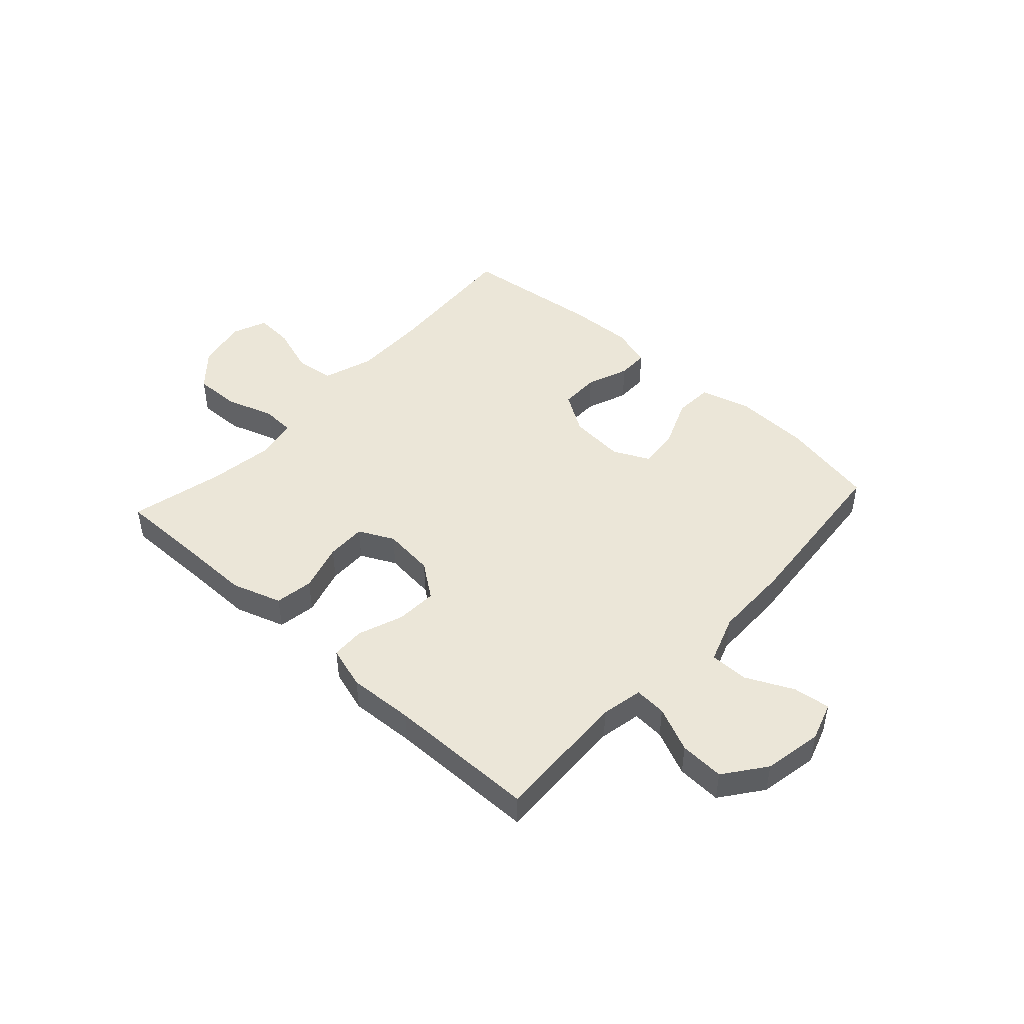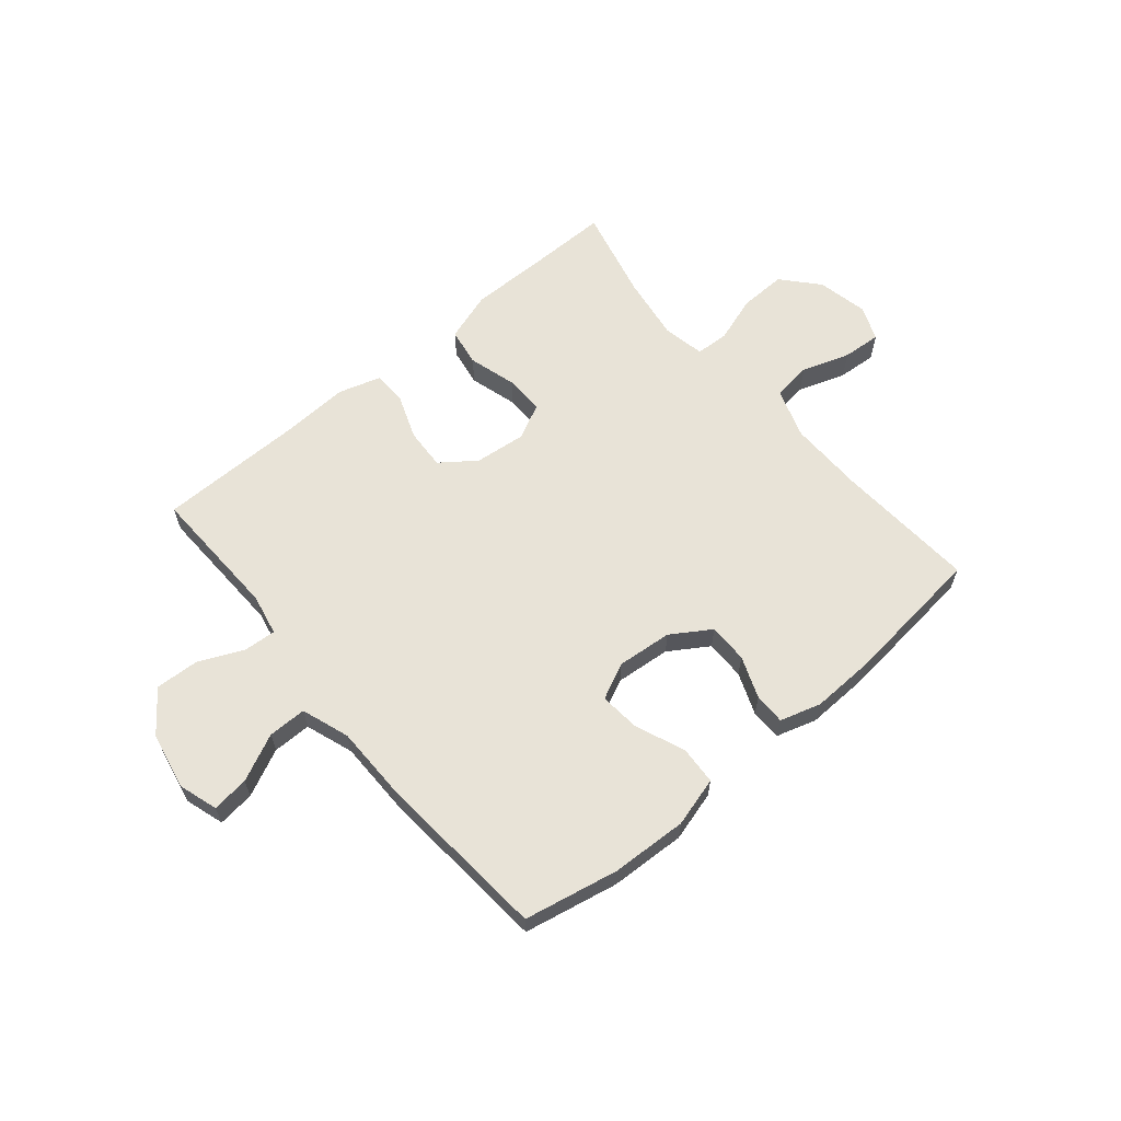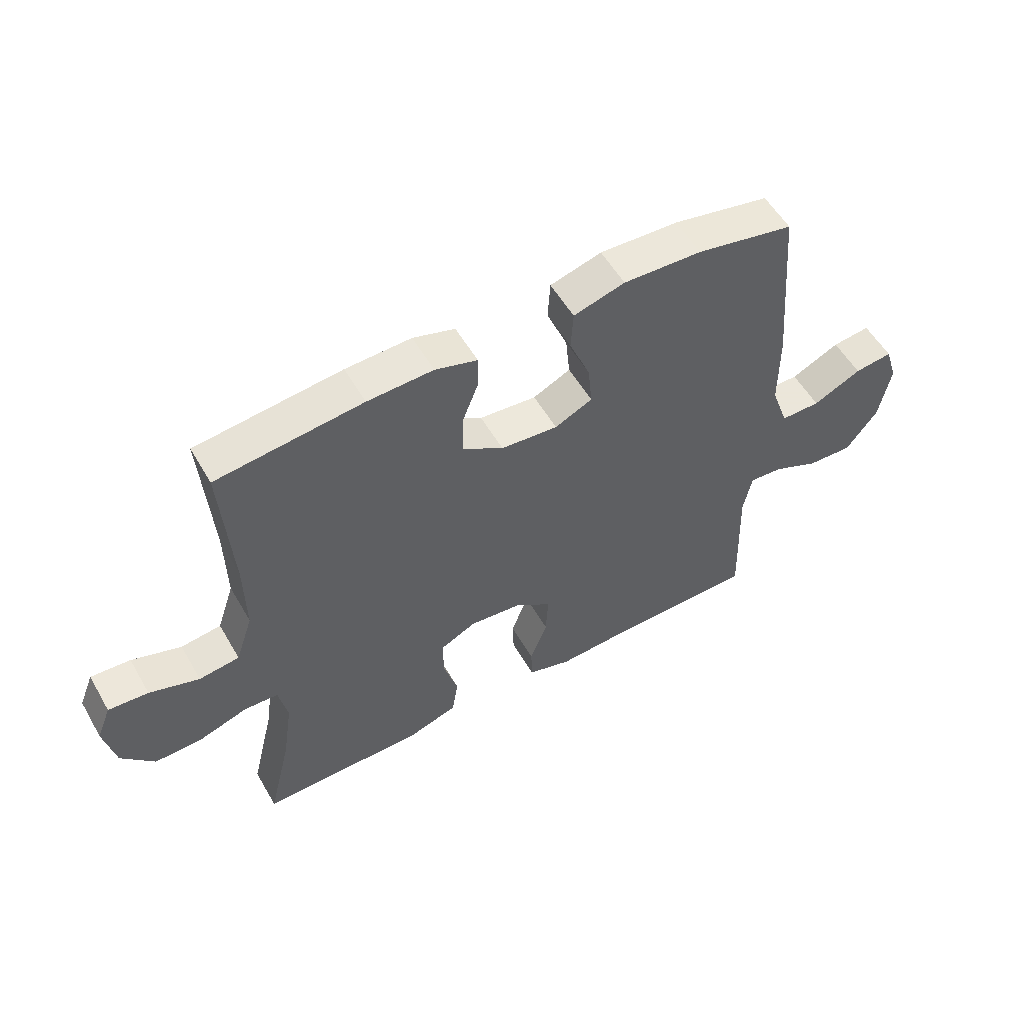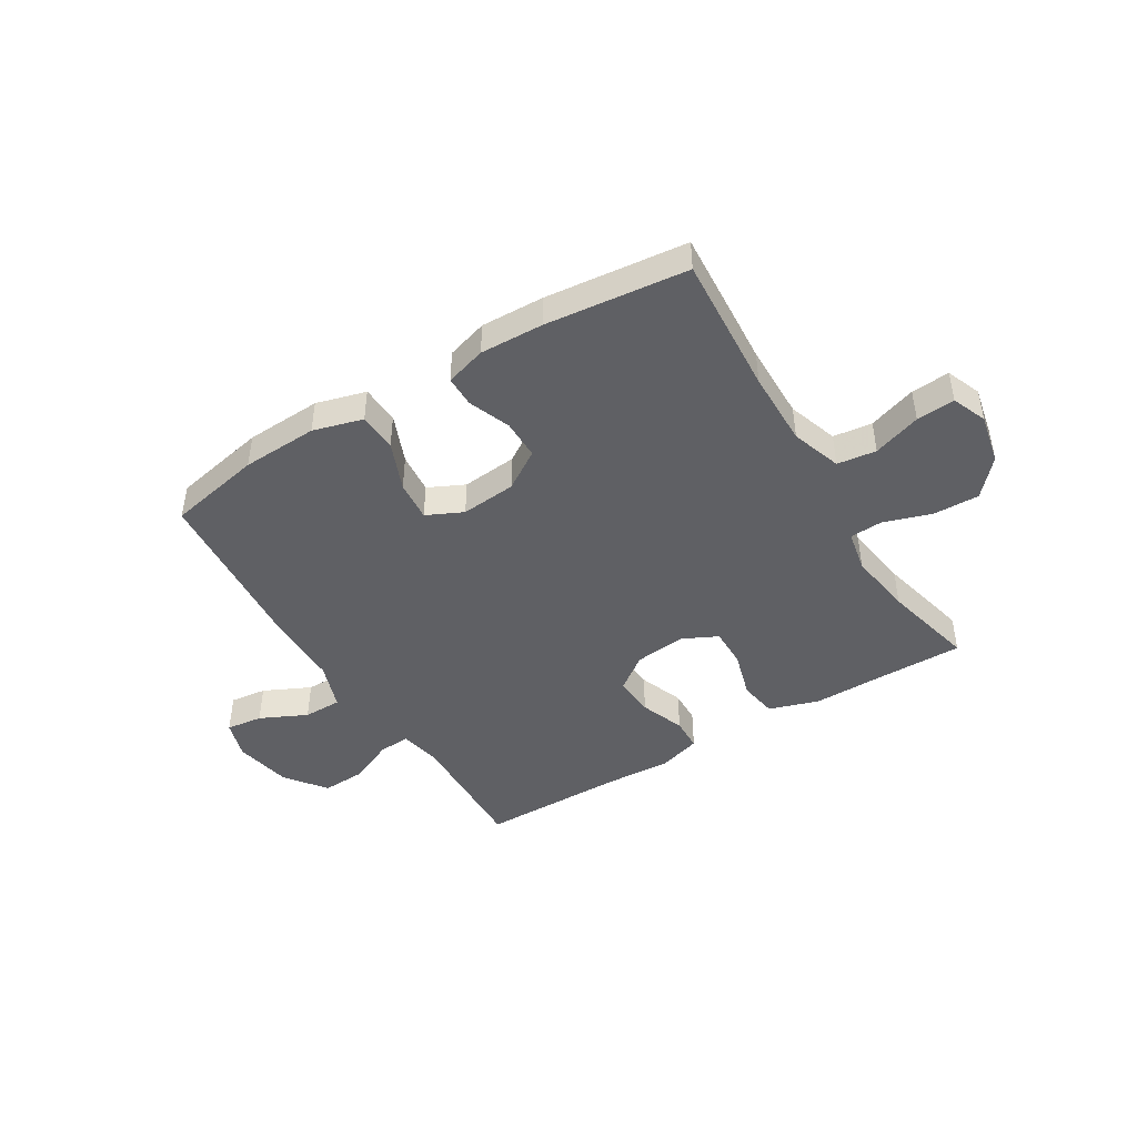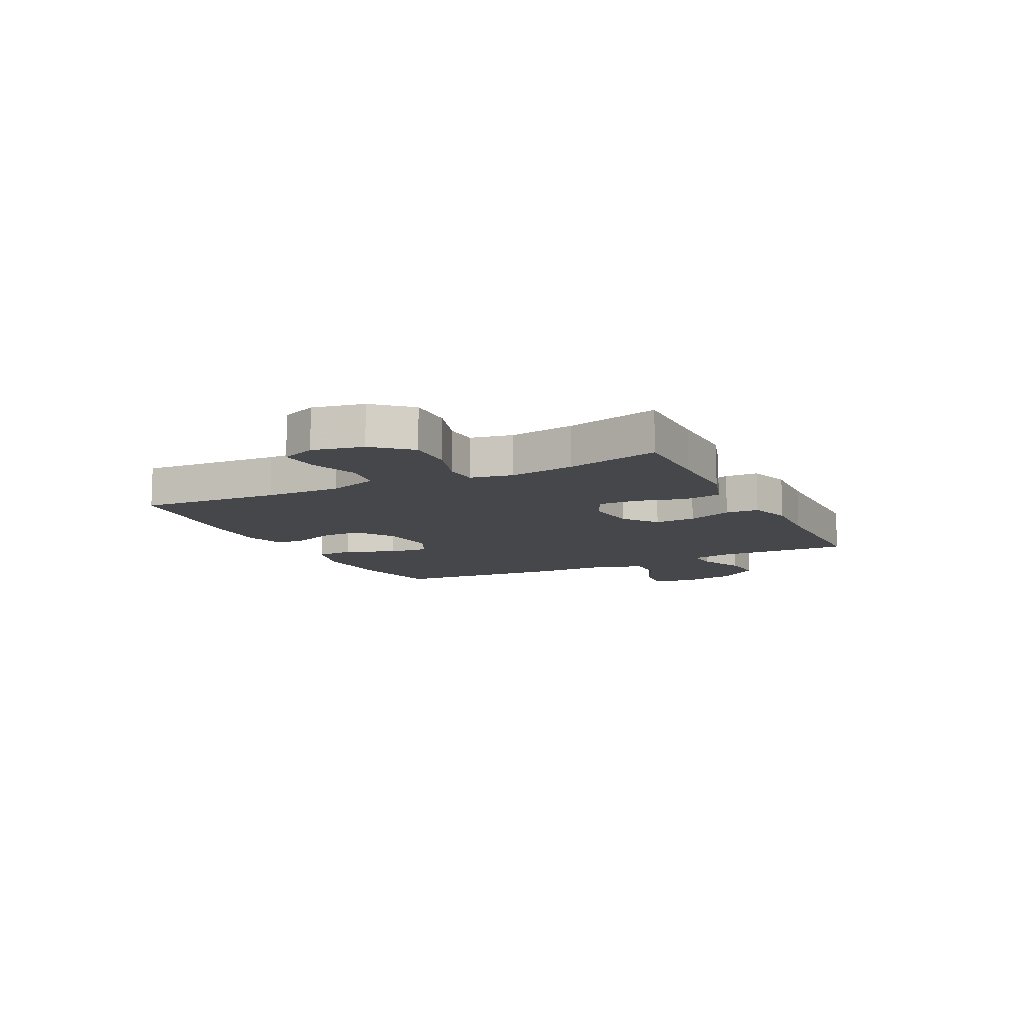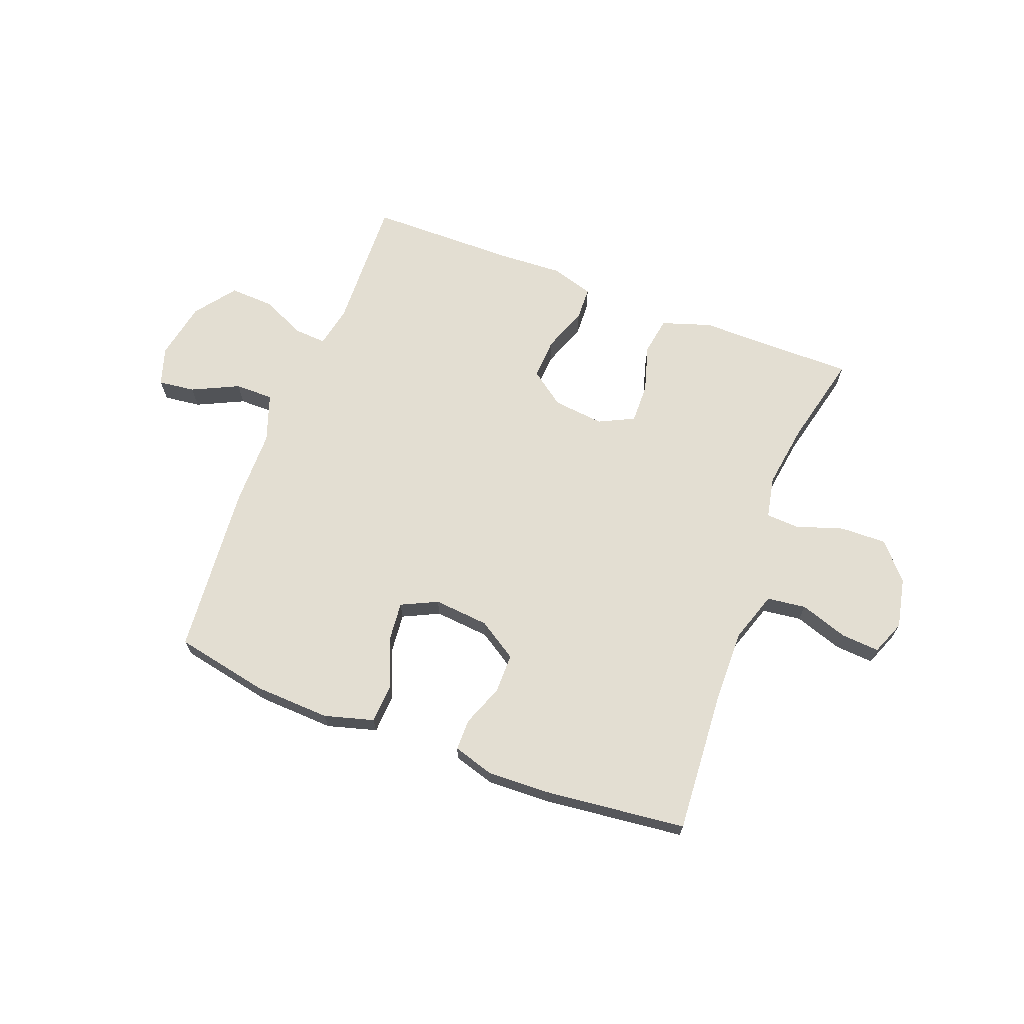
<metadata>
{"format":"obj","ext":"obj","renderer":"f3d","projection":"perspective","resolution":1024,"background":"white","views":[{"elev":46.5,"azim":-137.7,"up":"+Y"},{"elev":62.4,"azim":-40.0,"up":"+Y"},{"elev":55.0,"azim":150.3,"up":"+Z"},{"elev":-45.1,"azim":31.4,"up":"+Y"},{"elev":-10.8,"azim":116.6,"up":"+Y"},{"elev":67.7,"azim":20.8,"up":"+Y"}]}
</metadata>
<code>
v -0.5 0.07 0.5
v -0.331 0.07 0.534
v -0.195 0.07 0.54
v -0.106 0.07 0.515
v -0.102 0.07 0.446
v -0.138 0.07 0.358
v -0.145 0.07 0.285
v -0.08 0.07 0.254
v 0.019 0.07 0.263
v 0.089 0.07 0.308
v 0.089 0.07 0.379
v 0.06 0.07 0.454
v 0.06 0.07 0.51
v 0.133 0.07 0.532
v 0.247 0.07 0.528
v 0.5 0.07 0.5
v 0.483 0.07 0.249
v 0.481 0.07 0.113
v 0.511 0.07 0.023
v 0.581 0.07 0.014
v 0.667 0.07 0.043
v 0.736 0.07 0.048
v 0.761 0.07 -0.014
v 0.742 0.07 -0.105
v 0.685 0.07 -0.169
v 0.602 0.07 -0.167
v 0.517 0.07 -0.139
v 0.458 0.07 -0.142
v 0.443 0.07 -0.217
v 0.46 0.07 -0.333
v 0.5 0.07 -0.5
v 0.35 0.07 -0.499
v 0.217 0.07 -0.5
v 0.128 0.07 -0.471
v 0.117 0.07 -0.403
v 0.142 0.07 -0.317
v 0.143 0.07 -0.246
v 0.08 0.07 -0.215
v -0.012 0.07 -0.225
v -0.074 0.07 -0.271
v -0.07 0.07 -0.345
v -0.04 0.07 -0.425
v -0.042 0.07 -0.485
v -0.118 0.07 -0.508
v -0.235 0.07 -0.502
v -0.5 0.07 -0.5
v -0.492 0.07 -0.259
v -0.507 0.07 -0.185
v -0.564 0.07 -0.189
v -0.644 0.07 -0.225
v -0.723 0.07 -0.229
v -0.778 0.07 -0.156
v -0.798 0.07 -0.052
v -0.776 0.07 0.017
v -0.71 0.07 0.009
v -0.626 0.07 -0.031
v -0.557 0.07 -0.031
v -0.527 0.07 0.055
v -0.526 0.07 0.192
v -0.5 0 0.5
v -0.331 0 0.534
v -0.195 0 0.54
v -0.106 0 0.515
v -0.102 0 0.446
v -0.138 0 0.358
v -0.145 0 0.285
v -0.08 0 0.254
v 0.019 0 0.263
v 0.089 0 0.308
v 0.089 0 0.379
v 0.06 0 0.454
v 0.06 0 0.51
v 0.133 0 0.532
v 0.247 0 0.528
v 0.5 0 0.5
v 0.483 0 0.249
v 0.481 0 0.113
v 0.511 0 0.023
v 0.581 0 0.014
v 0.667 0 0.043
v 0.736 0 0.048
v 0.761 0 -0.014
v 0.742 0 -0.105
v 0.685 0 -0.169
v 0.602 0 -0.167
v 0.517 0 -0.139
v 0.458 0 -0.142
v 0.443 0 -0.217
v 0.46 0 -0.333
v 0.5 0 -0.5
v 0.35 0 -0.499
v 0.217 0 -0.5
v 0.128 0 -0.471
v 0.117 0 -0.403
v 0.142 0 -0.317
v 0.143 0 -0.246
v 0.08 0 -0.215
v -0.012 0 -0.225
v -0.074 0 -0.271
v -0.07 0 -0.345
v -0.04 0 -0.425
v -0.042 0 -0.485
v -0.118 0 -0.508
v -0.235 0 -0.502
v -0.5 0 -0.5
v -0.492 0 -0.259
v -0.507 0 -0.185
v -0.564 0 -0.189
v -0.644 0 -0.225
v -0.723 0 -0.229
v -0.778 0 -0.156
v -0.798 0 -0.052
v -0.776 0 0.017
v -0.71 0 0.009
v -0.626 0 -0.031
v -0.557 0 -0.031
v -0.527 0 0.055
v -0.526 0 0.192
f 58 59 1 2
f 57 58 2 3
f 53 54 55 56
f 53 56 57
f 52 53 57
f 49 50 51 52
f 48 49 52 57
f 45 46 47
f 45 47 48
f 41 42 43 44
f 40 41 44 45
f 33 34 35 36
f 32 33 36 37
f 30 31 32 37
f 29 30 37 38
f 24 25 26 27
f 24 27 28
f 23 24 28
f 20 21 22 23
f 19 20 23 28
f 18 19 28
f 17 18 28 29
f 11 12 13 14
f 10 11 14 15
f 3 4 5 6
f 3 6 7
f 57 3 7
f 40 45 48 57
f 39 40 57 7
f 38 39 7 8
f 29 38 8 9
f 17 29 9 10
f 10 15 16 17
f 61 60 118 117
f 62 61 117 116
f 115 114 113 112
f 116 115 112
f 116 112 111
f 111 110 109 108
f 116 111 108 107
f 106 105 104
f 107 106 104
f 103 102 101 100
f 104 103 100 99
f 95 94 93 92
f 96 95 92 91
f 96 91 90 89
f 97 96 89 88
f 86 85 84 83
f 87 86 83
f 87 83 82
f 82 81 80 79
f 87 82 79 78
f 87 78 77
f 88 87 77 76
f 73 72 71 70
f 74 73 70 69
f 65 64 63 62
f 66 65 62
f 66 62 116
f 116 107 104 99
f 66 116 99 98
f 67 66 98 97
f 68 67 97 88
f 69 68 88 76
f 76 75 74 69
f 1 60 61 2
f 2 61 62 3
f 3 62 63 4
f 4 63 64 5
f 5 64 65 6
f 6 65 66 7
f 7 66 67 8
f 8 67 68 9
f 9 68 69 10
f 10 69 70 11
f 11 70 71 12
f 12 71 72 13
f 13 72 73 14
f 14 73 74 15
f 15 74 75 16
f 16 75 76 17
f 17 76 77 18
f 18 77 78 19
f 19 78 79 20
f 20 79 80 21
f 21 80 81 22
f 22 81 82 23
f 23 82 83 24
f 24 83 84 25
f 25 84 85 26
f 26 85 86 27
f 27 86 87 28
f 28 87 88 29
f 29 88 89 30
f 30 89 90 31
f 31 90 91 32
f 32 91 92 33
f 33 92 93 34
f 34 93 94 35
f 35 94 95 36
f 36 95 96 37
f 37 96 97 38
f 38 97 98 39
f 39 98 99 40
f 40 99 100 41
f 41 100 101 42
f 42 101 102 43
f 43 102 103 44
f 44 103 104 45
f 45 104 105 46
f 46 105 106 47
f 47 106 107 48
f 48 107 108 49
f 49 108 109 50
f 50 109 110 51
f 51 110 111 52
f 52 111 112 53
f 53 112 113 54
f 54 113 114 55
f 55 114 115 56
f 56 115 116 57
f 57 116 117 58
f 58 117 118 59
f 59 118 60 1

</code>
